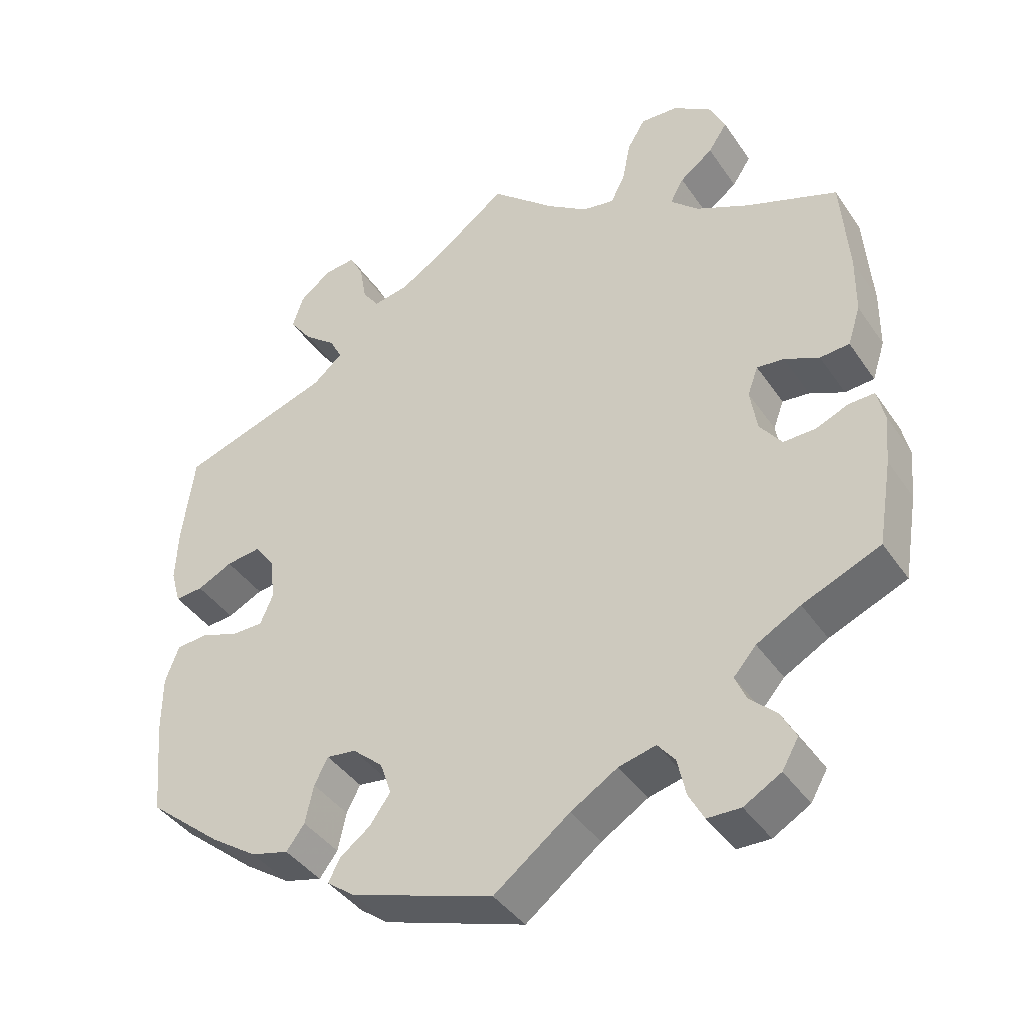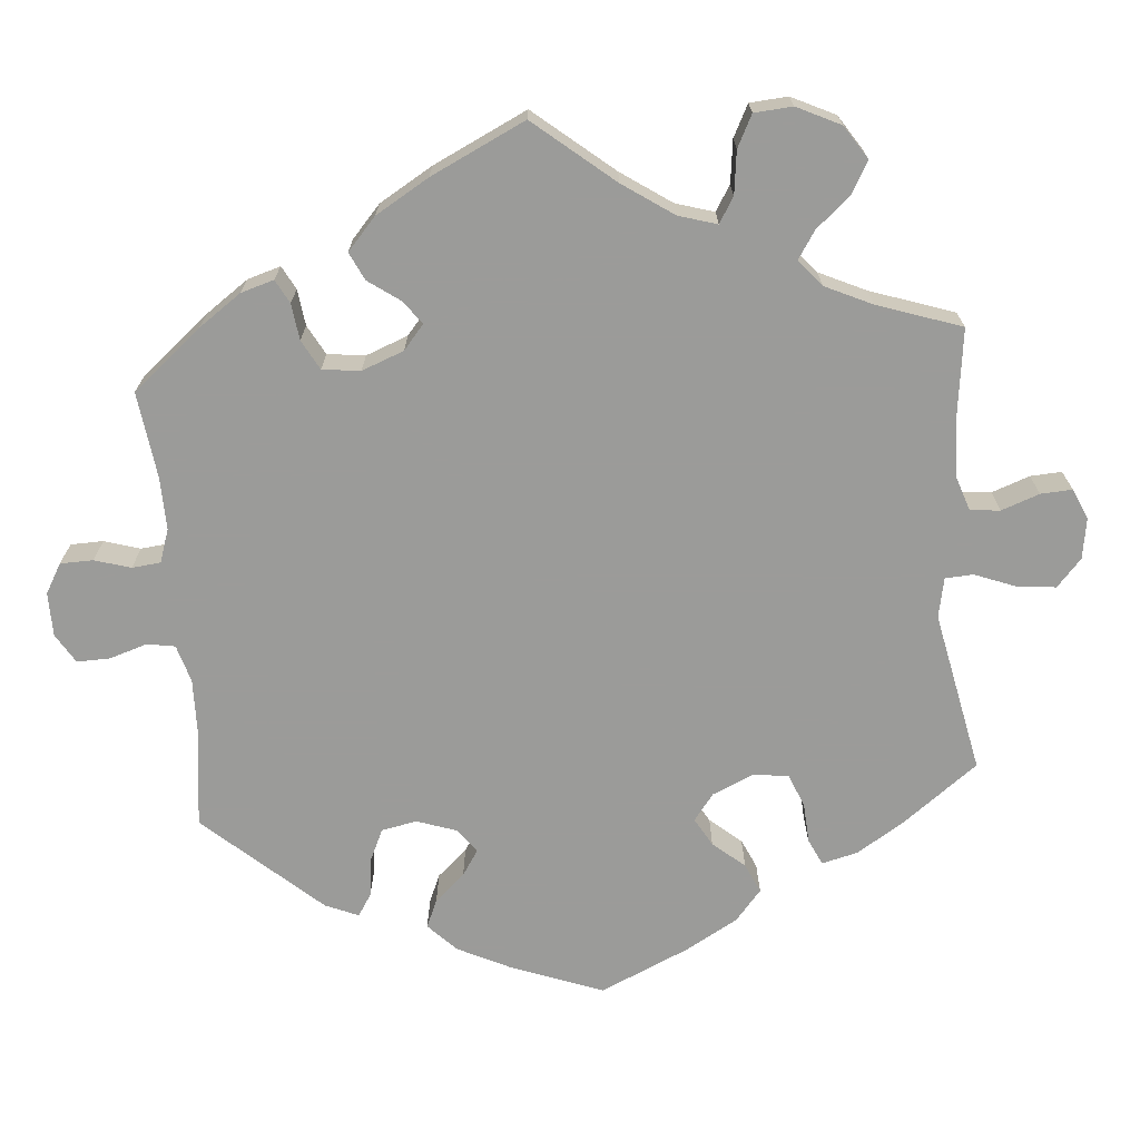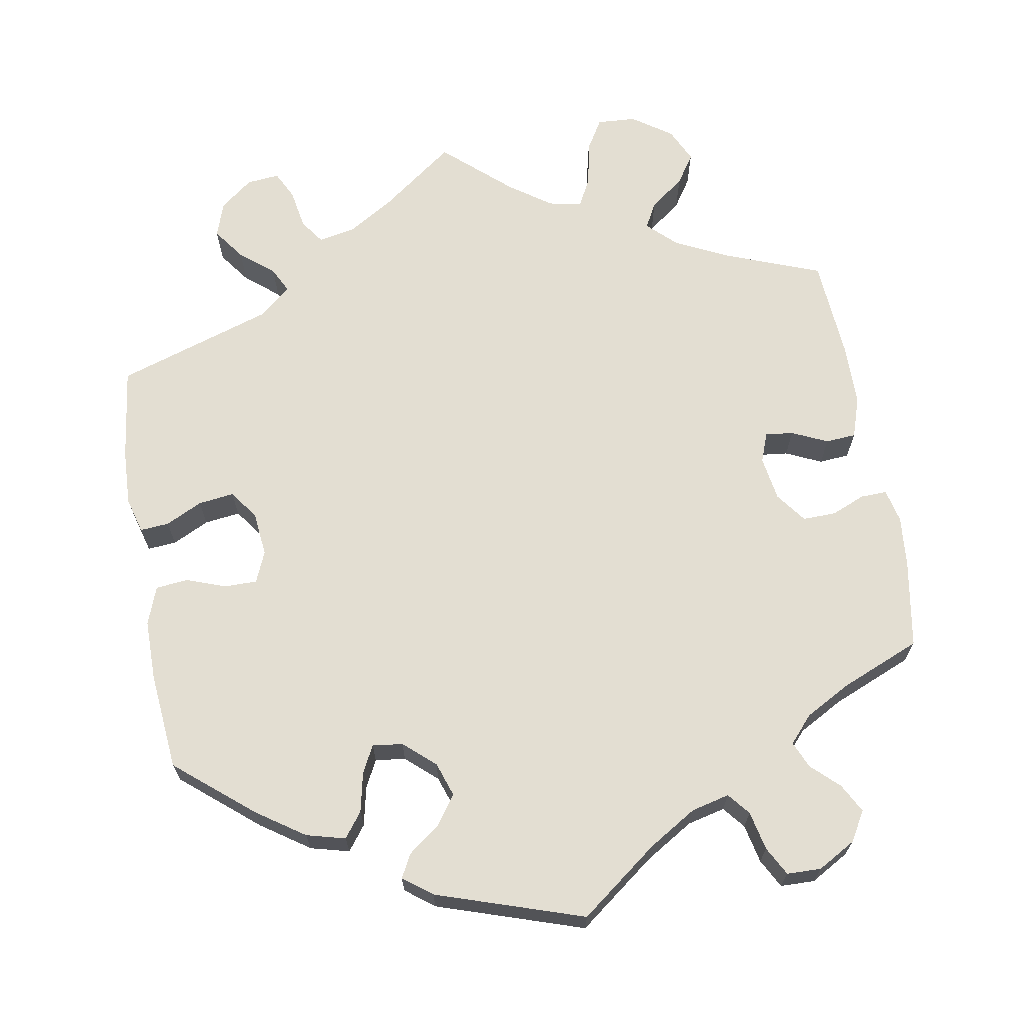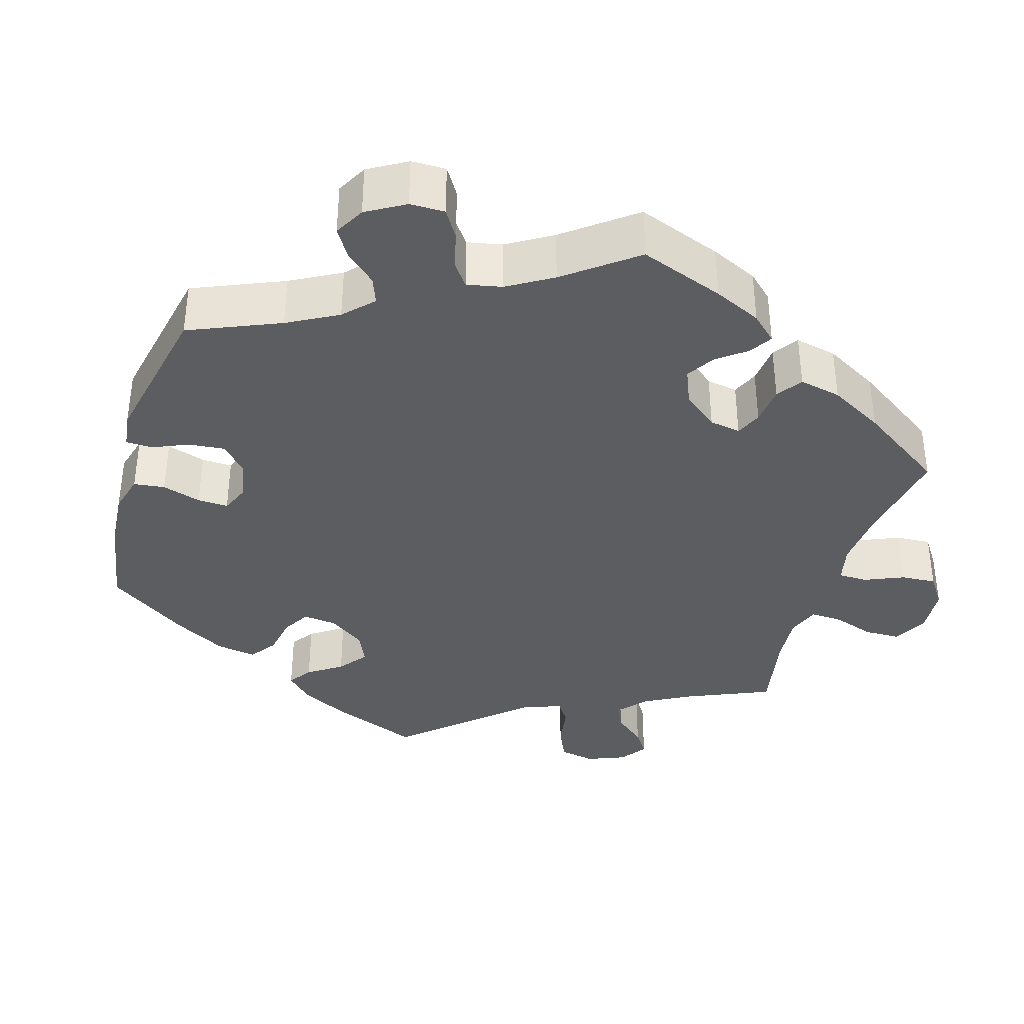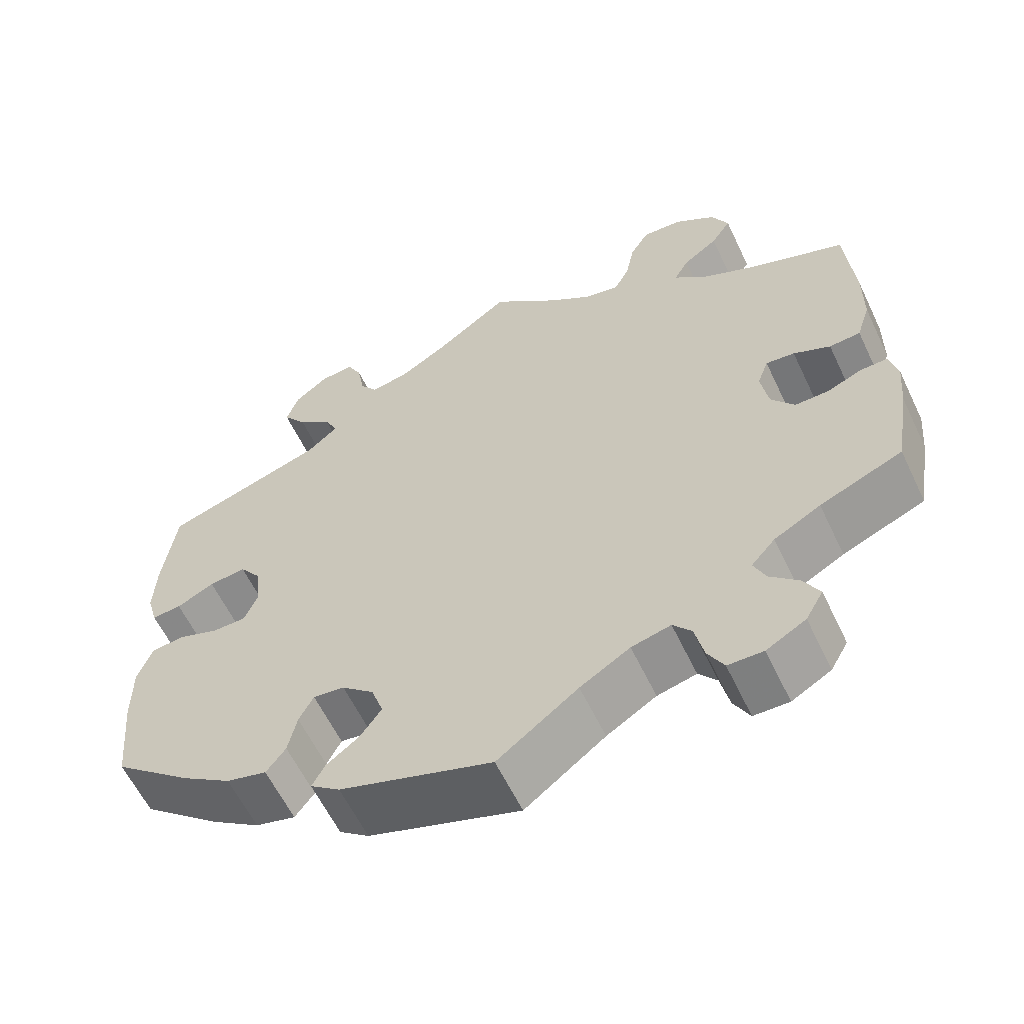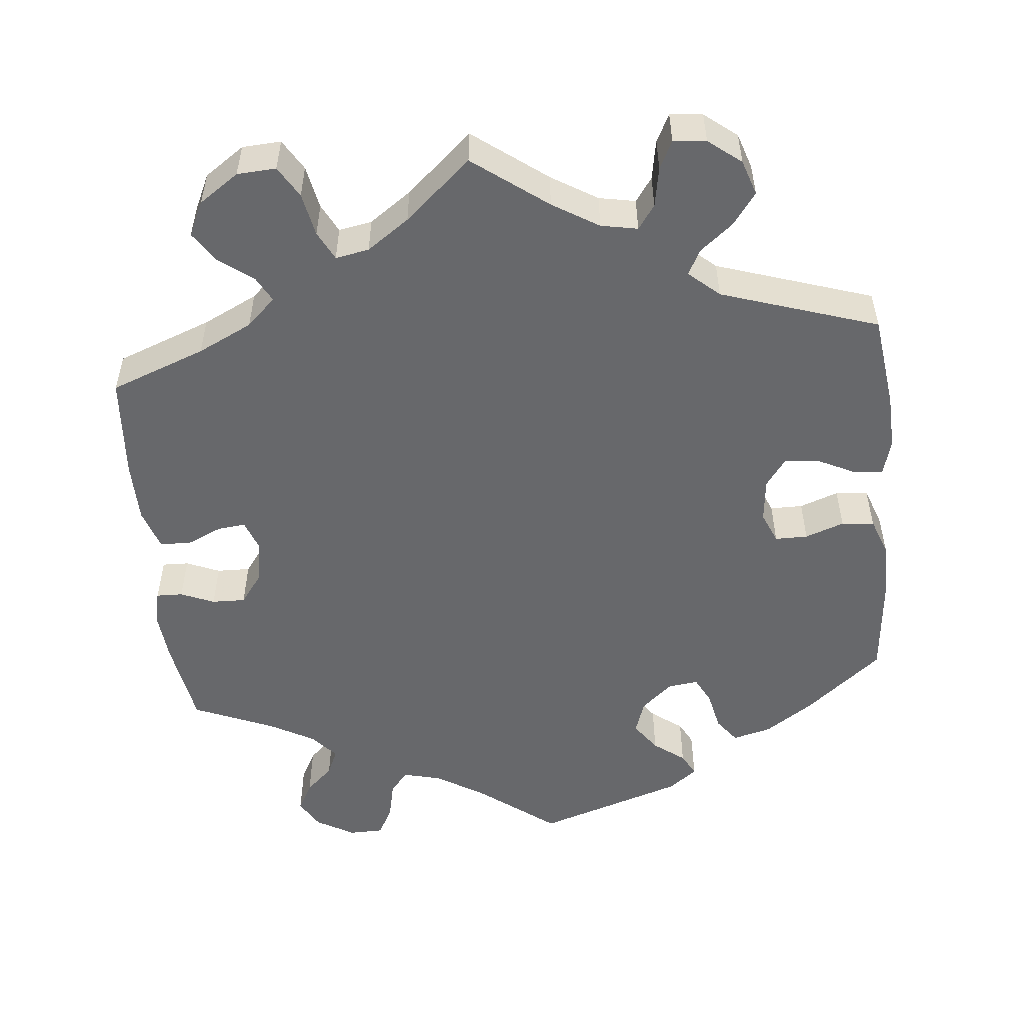
<metadata>
{"format":"obj","ext":"obj","renderer":"f3d","projection":"perspective","resolution":1024,"background":"white","views":[{"elev":-40.8,"azim":-148.8,"up":"+Z"},{"elev":-69.6,"azim":-55.4,"up":"+Y"},{"elev":67.4,"azim":170.2,"up":"+Y"},{"elev":-36.7,"azim":-136.5,"up":"+Y"},{"elev":-60.3,"azim":-154.5,"up":"+Z"},{"elev":-52.5,"azim":5.6,"up":"+Y"}]}
</metadata>
<code>
v -0.378 0.07 0.335
v -0.308 0.07 0.369
v -0.271 0.07 0.404
v -0.289 0.07 0.437
v -0.333 0.07 0.47
v -0.358 0.07 0.508
v -0.337 0.07 0.552
v -0.286 0.07 0.587
v -0.236 0.07 0.59
v -0.212 0.07 0.55
v -0.201 0.07 0.494
v -0.182 0.07 0.457
v -0.139 0.07 0.465
v -0.085 0.07 0.503
v 0 0.07 0.578
v 0.095 0.07 0.507
v 0.154 0.07 0.471
v 0.201 0.07 0.462
v 0.223 0.07 0.493
v 0.232 0.07 0.544
v 0.25 0.07 0.58
v 0.292 0.07 0.576
v 0.334 0.07 0.543
v 0.349 0.07 0.498
v 0.319 0.07 0.457
v 0.276 0.07 0.422
v 0.26 0.07 0.39
v 0.299 0.07 0.356
v 0.501 0.07 0.29
v 0.517 0.07 0.169
v 0.52 0.07 0.098
v 0.507 0.07 0.052
v 0.47 0.07 0.055
v 0.423 0.07 0.078
v 0.377 0.07 0.084
v 0.35 0.07 0.047
v 0.344 0.07 -0.01
v 0.361 0.07 -0.05
v 0.403 0.07 -0.05
v 0.453 0.07 -0.032
v 0.495 0.07 -0.036
v 0.513 0.07 -0.085
v 0.513 0.07 -0.162
v 0.501 0.07 -0.288
v 0.403 0.07 -0.369
v 0.341 0.07 -0.411
v 0.291 0.07 -0.424
v 0.267 0.07 -0.392
v 0.256 0.07 -0.341
v 0.238 0.07 -0.306
v 0.199 0.07 -0.311
v 0.159 0.07 -0.346
v 0.144 0.07 -0.39
v 0.171 0.07 -0.428
v 0.211 0.07 -0.458
v 0.227 0.07 -0.488
v 0.19 0.07 -0.516
v 0.001 0.07 -0.578
v -0.099 0.07 -0.502
v -0.161 0.07 -0.464
v -0.21 0.07 -0.452
v -0.233 0.07 -0.48
v -0.244 0.07 -0.53
v -0.264 0.07 -0.567
v -0.308 0.07 -0.568
v -0.357 0.07 -0.54
v -0.379 0.07 -0.502
v -0.359 0.07 -0.465
v -0.324 0.07 -0.432
v -0.309 0.07 -0.398
v -0.339 0.07 -0.364
v -0.397 0.07 -0.332
v -0.5 0.07 -0.289
v -0.519 0.07 -0.176
v -0.525 0.07 -0.11
v -0.515 0.07 -0.067
v -0.481 0.07 -0.068
v -0.438 0.07 -0.086
v -0.395 0.07 -0.087
v -0.366 0.07 -0.048
v -0.357 0.07 0.009
v -0.371 0.07 0.047
v -0.407 0.07 0.043
v -0.453 0.07 0.022
v -0.492 0.07 0.025
v -0.509 0.07 0.077
v -0.51 0.07 0.156
v -0.5 0.07 0.289
v -0.378 0 0.335
v -0.308 0 0.369
v -0.271 0 0.404
v -0.289 0 0.437
v -0.333 0 0.47
v -0.358 0 0.508
v -0.337 0 0.552
v -0.286 0 0.587
v -0.236 0 0.59
v -0.212 0 0.55
v -0.201 0 0.494
v -0.182 0 0.457
v -0.139 0 0.465
v -0.085 0 0.503
v 0 0 0.578
v 0.095 0 0.507
v 0.154 0 0.471
v 0.201 0 0.462
v 0.223 0 0.493
v 0.232 0 0.544
v 0.25 0 0.58
v 0.292 0 0.576
v 0.334 0 0.543
v 0.349 0 0.498
v 0.319 0 0.457
v 0.276 0 0.422
v 0.26 0 0.39
v 0.299 0 0.356
v 0.501 0 0.29
v 0.517 0 0.169
v 0.52 0 0.098
v 0.507 0 0.052
v 0.47 0 0.055
v 0.423 0 0.078
v 0.377 0 0.084
v 0.35 0 0.047
v 0.344 0 -0.01
v 0.361 0 -0.05
v 0.403 0 -0.05
v 0.453 0 -0.032
v 0.495 0 -0.036
v 0.513 0 -0.085
v 0.513 0 -0.162
v 0.501 0 -0.288
v 0.403 0 -0.369
v 0.341 0 -0.411
v 0.291 0 -0.424
v 0.267 0 -0.392
v 0.256 0 -0.341
v 0.238 0 -0.306
v 0.199 0 -0.311
v 0.159 0 -0.346
v 0.144 0 -0.39
v 0.171 0 -0.428
v 0.211 0 -0.458
v 0.227 0 -0.488
v 0.19 0 -0.516
v 0.001 0 -0.578
v -0.099 0 -0.502
v -0.161 0 -0.464
v -0.21 0 -0.452
v -0.233 0 -0.48
v -0.244 0 -0.53
v -0.264 0 -0.567
v -0.308 0 -0.568
v -0.357 0 -0.54
v -0.379 0 -0.502
v -0.359 0 -0.465
v -0.324 0 -0.432
v -0.309 0 -0.398
v -0.339 0 -0.364
v -0.397 0 -0.332
v -0.5 0 -0.289
v -0.519 0 -0.176
v -0.525 0 -0.11
v -0.515 0 -0.067
v -0.481 0 -0.068
v -0.438 0 -0.086
v -0.395 0 -0.087
v -0.366 0 -0.048
v -0.357 0 0.009
v -0.371 0 0.047
v -0.407 0 0.043
v -0.453 0 0.022
v -0.492 0 0.025
v -0.509 0 0.077
v -0.51 0 0.156
v -0.5 0 0.289
f 87 88 1
f 86 87 1 2
f 83 84 85 86
f 82 83 86 2
f 81 82 2 3
f 80 81 3
f 75 76 77 78
f 75 78 79
f 72 73 74 75
f 71 72 75 79
f 70 71 79 80
f 66 67 68 69
f 66 69 70
f 65 66 70
f 62 63 64 65
f 61 62 65 70
f 60 61 70 80
f 56 57 58 59
f 54 55 56 59
f 53 54 59 60
f 52 53 60 80
f 46 47 48 49
f 46 49 50
f 45 46 50
f 44 45 50
f 43 44 50
f 42 43 50 51
f 39 40 41 42
f 38 39 42 51
f 31 32 33 34
f 31 34 35
f 28 29 30 31
f 27 28 31 35
f 23 24 25 26
f 23 26 27
f 22 23 27
f 19 20 21 22
f 18 19 22 27
f 17 18 27 35
f 14 15 16
f 13 14 16 17
f 12 13 17 35
f 8 9 10 11
f 8 11 12
f 7 8 12
f 4 5 6 7
f 3 4 7 12
f 37 38 51 52
f 36 37 52 80
f 35 36 80
f 3 12 35 80
f 89 176 175
f 90 89 175 174
f 174 173 172 171
f 90 174 171 170
f 91 90 170 169
f 91 169 168
f 166 165 164 163
f 167 166 163
f 163 162 161 160
f 167 163 160 159
f 168 167 159 158
f 157 156 155 154
f 158 157 154
f 158 154 153
f 153 152 151 150
f 158 153 150 149
f 168 158 149 148
f 147 146 145 144
f 147 144 143 142
f 148 147 142 141
f 168 148 141 140
f 137 136 135 134
f 138 137 134
f 138 134 133
f 138 133 132
f 138 132 131
f 139 138 131 130
f 130 129 128 127
f 139 130 127 126
f 122 121 120 119
f 123 122 119
f 119 118 117 116
f 123 119 116 115
f 114 113 112 111
f 115 114 111
f 115 111 110
f 110 109 108 107
f 115 110 107 106
f 123 115 106 105
f 104 103 102
f 105 104 102 101
f 123 105 101 100
f 99 98 97 96
f 100 99 96
f 100 96 95
f 95 94 93 92
f 100 95 92 91
f 140 139 126 125
f 168 140 125 124
f 168 124 123
f 168 123 100 91
f 1 89 90 2
f 2 90 91 3
f 3 91 92 4
f 4 92 93 5
f 5 93 94 6
f 6 94 95 7
f 7 95 96 8
f 8 96 97 9
f 9 97 98 10
f 10 98 99 11
f 11 99 100 12
f 12 100 101 13
f 13 101 102 14
f 14 102 103 15
f 15 103 104 16
f 16 104 105 17
f 17 105 106 18
f 18 106 107 19
f 19 107 108 20
f 20 108 109 21
f 21 109 110 22
f 22 110 111 23
f 23 111 112 24
f 24 112 113 25
f 25 113 114 26
f 26 114 115 27
f 27 115 116 28
f 28 116 117 29
f 29 117 118 30
f 30 118 119 31
f 31 119 120 32
f 32 120 121 33
f 33 121 122 34
f 34 122 123 35
f 35 123 124 36
f 36 124 125 37
f 37 125 126 38
f 38 126 127 39
f 39 127 128 40
f 40 128 129 41
f 41 129 130 42
f 42 130 131 43
f 43 131 132 44
f 44 132 133 45
f 45 133 134 46
f 46 134 135 47
f 47 135 136 48
f 48 136 137 49
f 49 137 138 50
f 50 138 139 51
f 51 139 140 52
f 52 140 141 53
f 53 141 142 54
f 54 142 143 55
f 55 143 144 56
f 56 144 145 57
f 57 145 146 58
f 58 146 147 59
f 59 147 148 60
f 60 148 149 61
f 61 149 150 62
f 62 150 151 63
f 63 151 152 64
f 64 152 153 65
f 65 153 154 66
f 66 154 155 67
f 67 155 156 68
f 68 156 157 69
f 69 157 158 70
f 70 158 159 71
f 71 159 160 72
f 72 160 161 73
f 73 161 162 74
f 74 162 163 75
f 75 163 164 76
f 76 164 165 77
f 77 165 166 78
f 78 166 167 79
f 79 167 168 80
f 80 168 169 81
f 81 169 170 82
f 82 170 171 83
f 83 171 172 84
f 84 172 173 85
f 85 173 174 86
f 86 174 175 87
f 87 175 176 88
f 88 176 89 1

</code>
